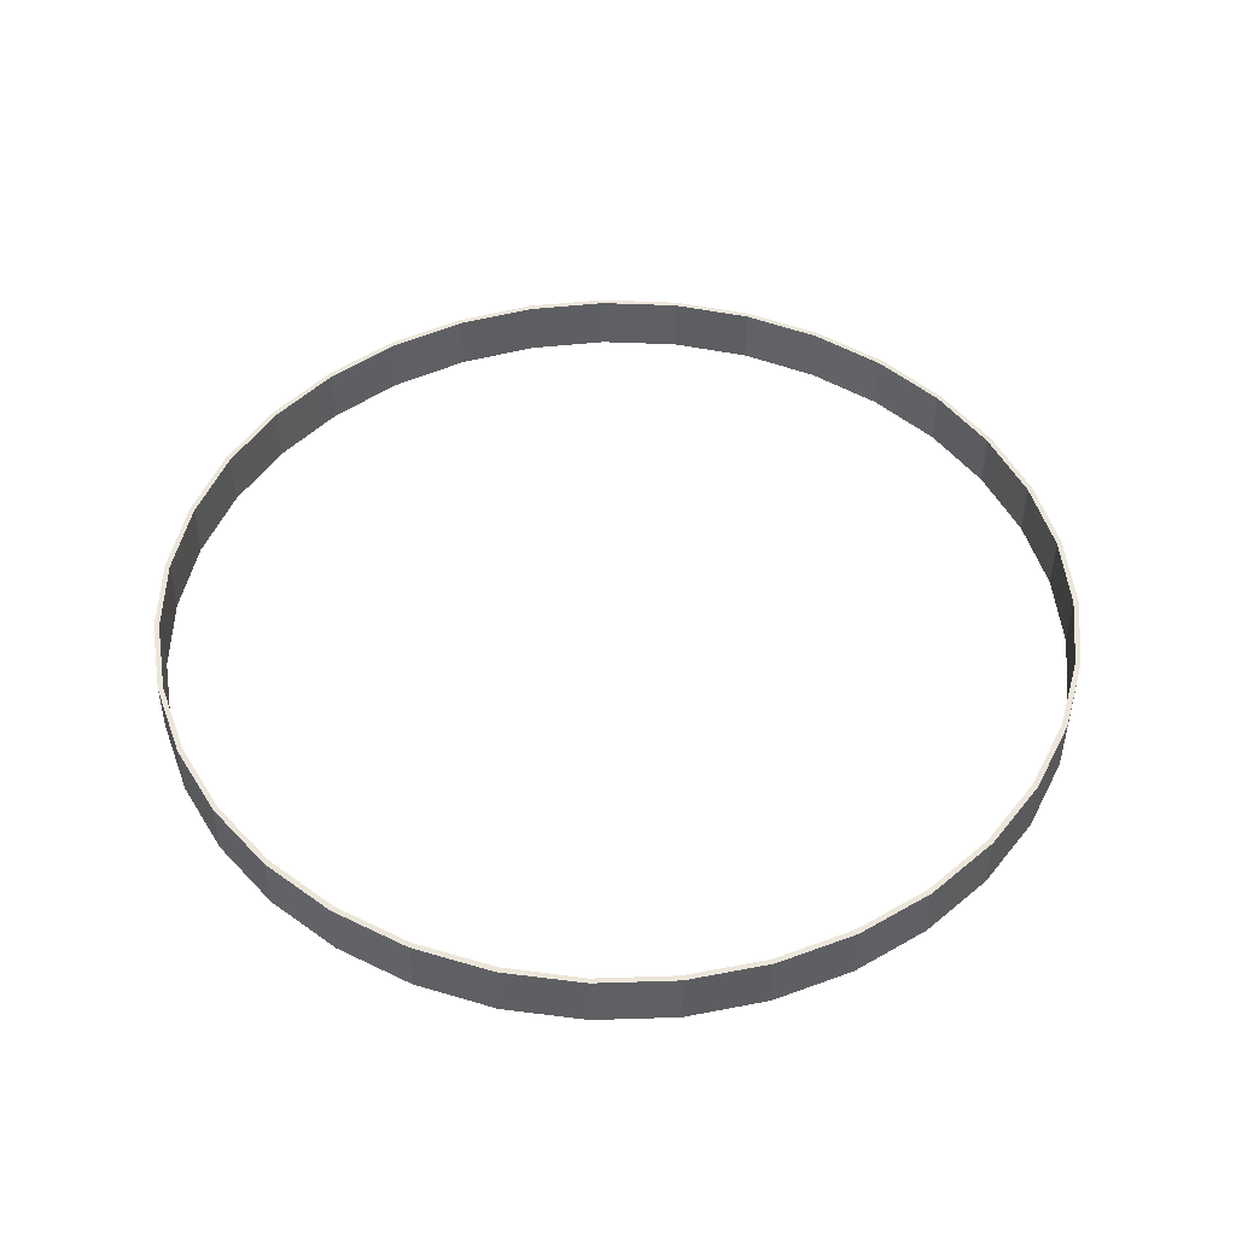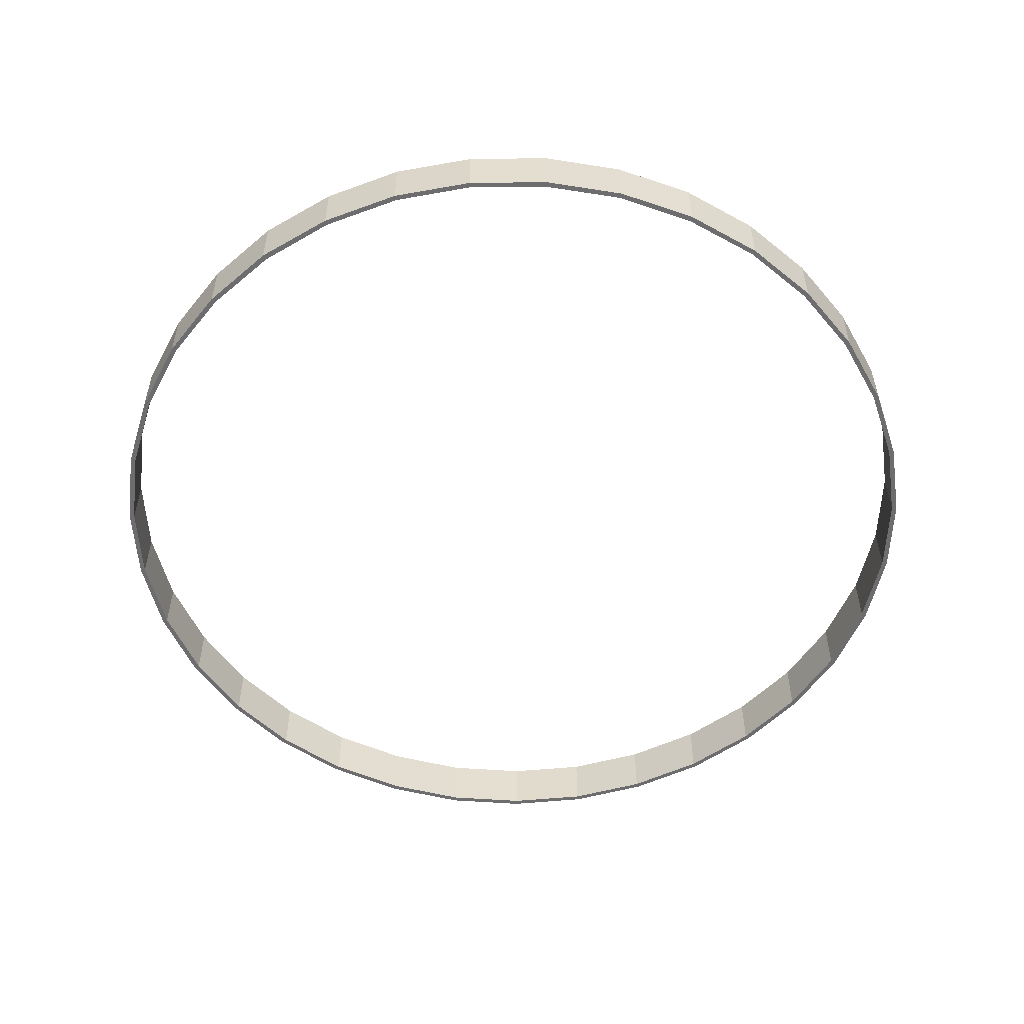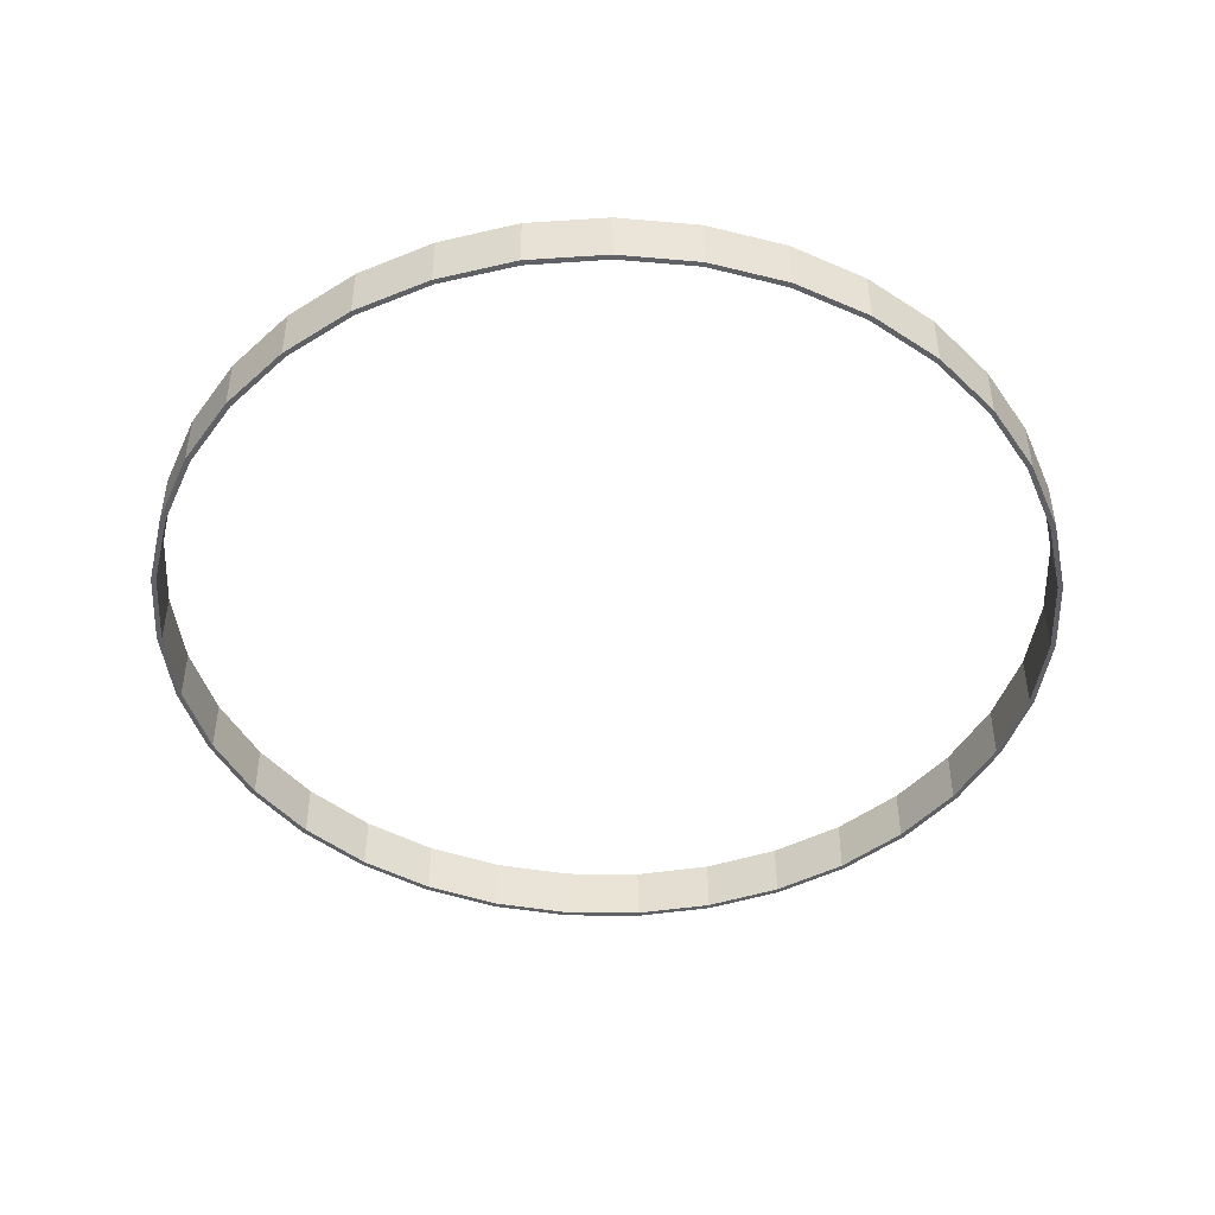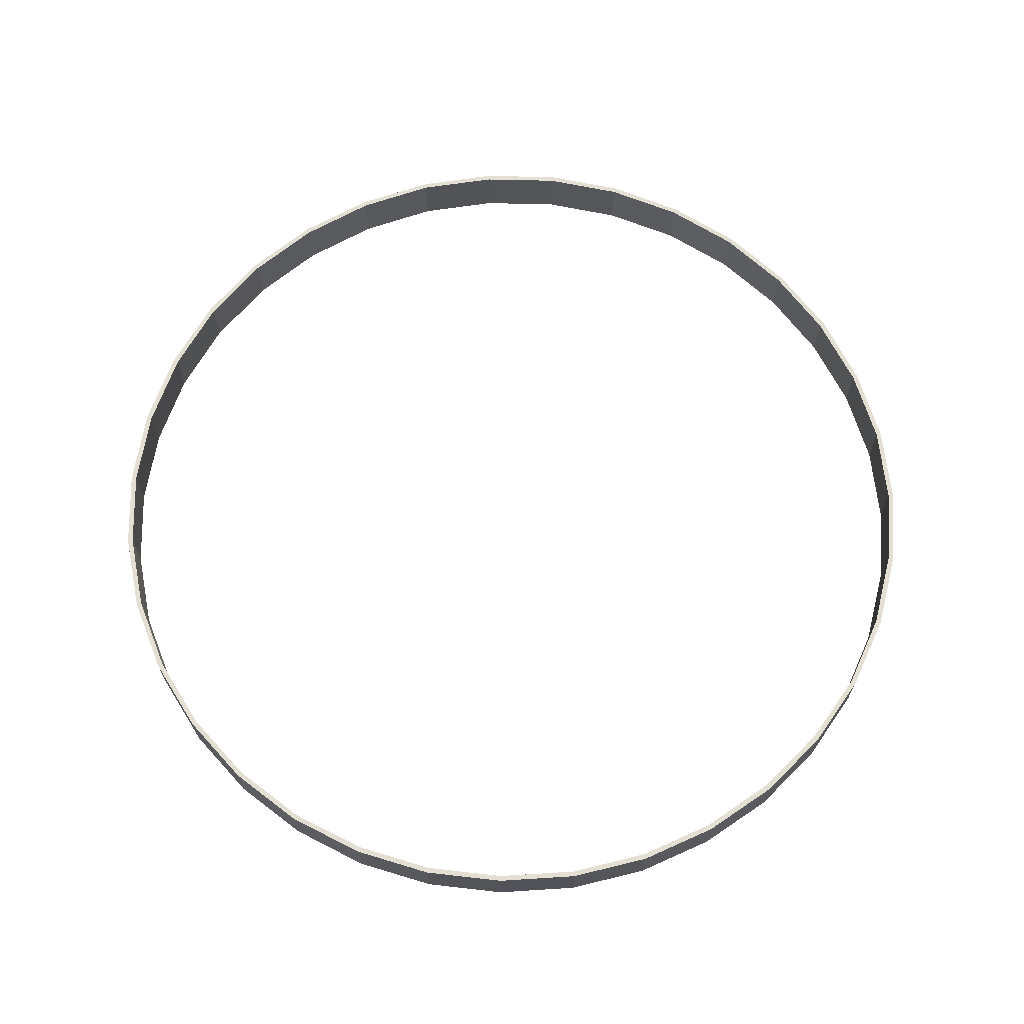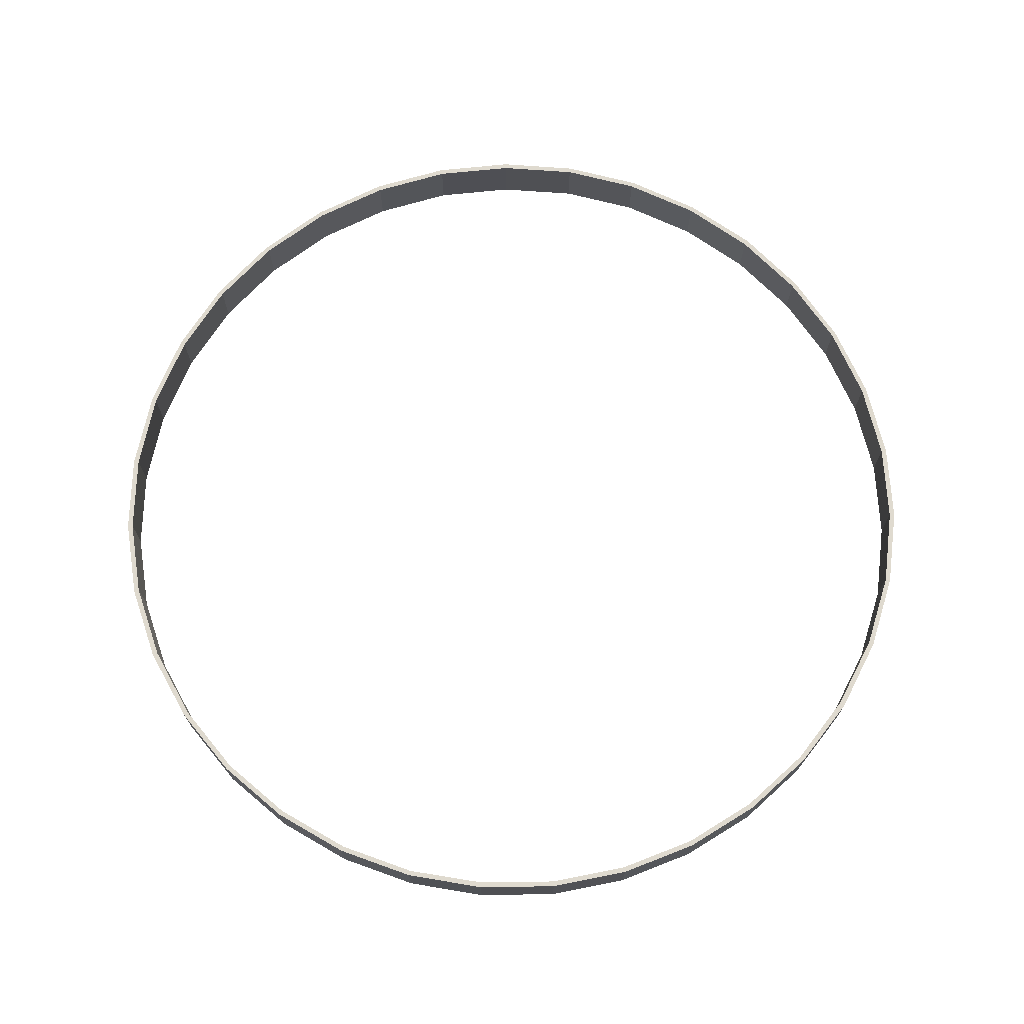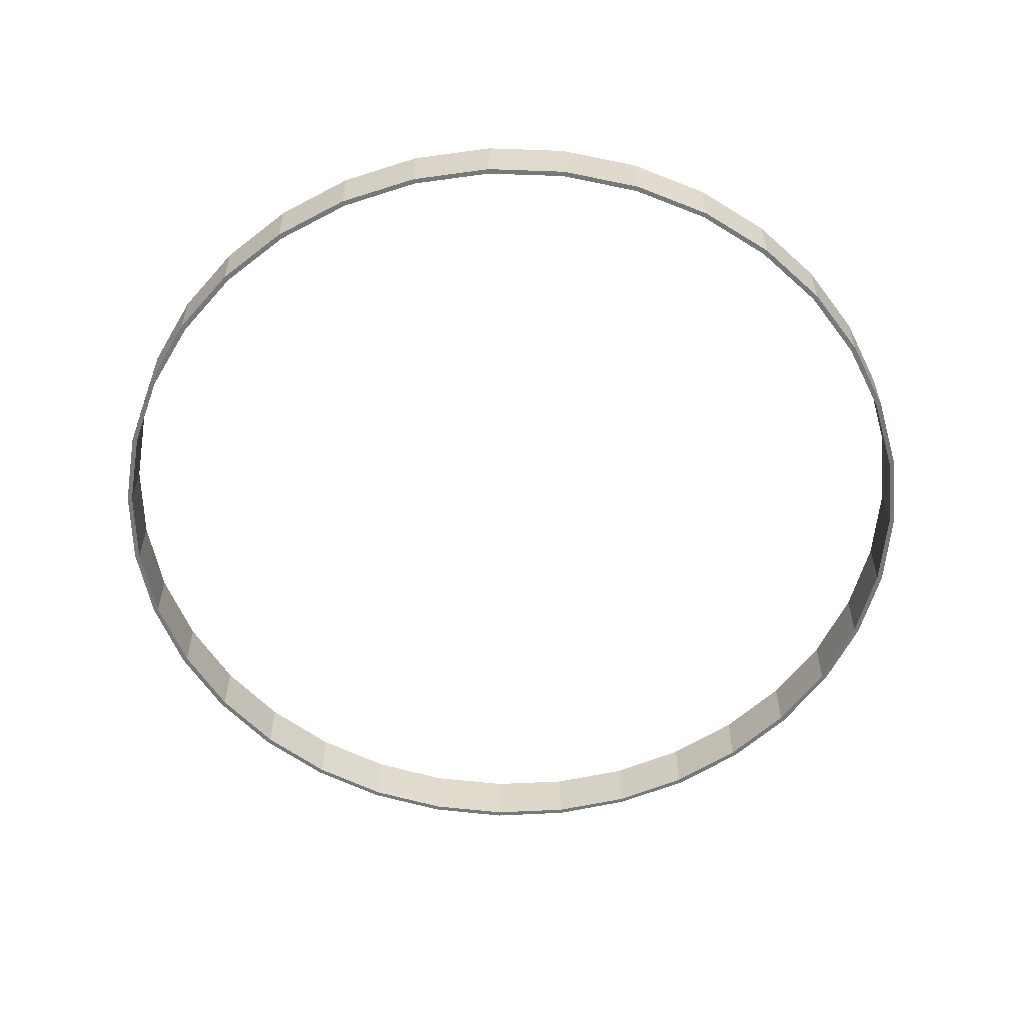
<metadata>
{"format":"obj","ext":"obj","renderer":"f3d","projection":"perspective","resolution":1024,"background":"white","views":[{"elev":47.4,"azim":28.8,"up":"+Y"},{"elev":-54.1,"azim":-102.2,"up":"+Y"},{"elev":-46.5,"azim":148.5,"up":"+Y"},{"elev":66.9,"azim":99.2,"up":"+Y"},{"elev":70.8,"azim":81.4,"up":"+Y"},{"elev":-57.3,"azim":39.1,"up":"+Y"}]}
</metadata>
<code>
v  -0 -0.0084 -0.12
v  0.0214 0.0066 -0.1181
v  0.0214 -0.0084 -0.1181
v  -0 0.0066 -0.12
v  0.0212 0.0066 -0.1167
v  -0 0.0066 -0.1186
v  0.0212 -0.0084 -0.1167
v  -0 -0.0084 -0.1186
v  0.0422 0.0066 -0.1123
v  0.0422 -0.0084 -0.1123
v  0.0417 0.0066 -0.1111
v  0.0417 -0.0084 -0.1111
v  0.0615 0.0066 -0.103
v  0.0615 -0.0084 -0.103
v  0.0608 0.0066 -0.1018
v  0.0608 -0.0084 -0.1018
v  0.079 0.0066 -0.0904
v  0.079 -0.0084 -0.0904
v  0.078 0.0066 -0.0893
v  0.078 -0.0084 -0.0893
v  0.0938 0.0066 -0.0748
v  0.0938 -0.0084 -0.0748
v  0.0927 0.0066 -0.074
v  0.0927 -0.0084 -0.074
v  0.1057 0.0066 -0.0569
v  0.1057 -0.0084 -0.0569
v  0.1045 0.0066 -0.0562
v  0.1045 -0.0084 -0.0562
v  0.1141 0.0066 -0.0371
v  0.1141 -0.0084 -0.0371
v  0.1128 0.0066 -0.0367
v  0.1128 -0.0084 -0.0367
v  0.1189 0.0066 -0.0161
v  0.1189 -0.0084 -0.0161
v  0.1175 0.0066 -0.0159
v  0.1175 -0.0084 -0.0159
v  0.1199 0.0066 0.0054
v  0.1199 -0.0084 0.0054
v  0.1185 0.0066 0.0053
v  0.1185 -0.0084 0.0053
v  0.117 0.0066 0.0267
v  0.117 -0.0084 0.0267
v  0.1156 0.0066 0.0264
v  0.1156 -0.0084 0.0264
v  0.1103 0.0066 0.0472
v  0.1103 -0.0084 0.0472
v  0.1091 0.0066 0.0466
v  0.1091 -0.0084 0.0466
v  0.1001 0.0066 0.0661
v  0.1001 -0.0084 0.0661
v  0.099 0.0066 0.0653
v  0.099 -0.0084 0.0653
v  0.0867 0.0066 0.0829
v  0.0867 -0.0084 0.0829
v  0.0857 0.0066 0.082
v  0.0857 -0.0084 0.082
v  0.0705 0.0066 0.0971
v  0.0705 -0.0084 0.0971
v  0.0697 0.0066 0.096
v  0.0697 -0.0084 0.096
v  0.0521 0.0066 0.1081
v  0.0521 -0.0084 0.1081
v  0.0515 0.0066 0.1069
v  0.0515 -0.0084 0.1069
v  0.0319 0.0066 0.1157
v  0.0319 -0.0084 0.1157
v  0.0316 0.0066 0.1143
v  0.0316 -0.0084 0.1143
v  0.0108 0.0066 0.1195
v  0.0108 -0.0084 0.1195
v  0.0106 0.0066 0.1181
v  0.0106 -0.0084 0.1181
v  -0.0108 0.0066 0.1195
v  -0.0108 -0.0084 0.1195
v  -0.0106 0.0066 0.1181
v  -0.0106 -0.0084 0.1181
v  -0.0319 0.0066 0.1157
v  -0.0319 -0.0084 0.1157
v  -0.0316 0.0066 0.1143
v  -0.0316 -0.0084 0.1143
v  -0.0521 0.0066 0.1081
v  -0.0521 -0.0084 0.1081
v  -0.0515 0.0066 0.1069
v  -0.0515 -0.0084 0.1069
v  -0.0705 0.0066 0.0971
v  -0.0705 -0.0084 0.0971
v  -0.0697 0.0066 0.096
v  -0.0697 -0.0084 0.096
v  -0.0867 0.0066 0.0829
v  -0.0867 -0.0084 0.0829
v  -0.0857 0.0066 0.082
v  -0.0857 -0.0084 0.082
v  -0.1001 0.0066 0.0661
v  -0.1001 -0.0084 0.0661
v  -0.099 0.0066 0.0653
v  -0.099 -0.0084 0.0653
v  -0.1103 0.0066 0.0472
v  -0.1103 -0.0084 0.0472
v  -0.1091 0.0066 0.0466
v  -0.1091 -0.0084 0.0466
v  -0.117 0.0066 0.0267
v  -0.117 -0.0084 0.0267
v  -0.1156 0.0066 0.0264
v  -0.1156 -0.0084 0.0264
v  -0.1199 0.0066 0.0054
v  -0.1199 -0.0084 0.0054
v  -0.1185 0.0066 0.0053
v  -0.1185 -0.0084 0.0053
v  -0.1189 0.0066 -0.0161
v  -0.1189 -0.0084 -0.0161
v  -0.1175 0.0066 -0.0159
v  -0.1175 -0.0084 -0.0159
v  -0.1141 0.0066 -0.0371
v  -0.1141 -0.0084 -0.0371
v  -0.1128 0.0066 -0.0367
v  -0.1128 -0.0084 -0.0367
v  -0.1057 0.0066 -0.0569
v  -0.1057 -0.0084 -0.0569
v  -0.1045 0.0066 -0.0562
v  -0.1045 -0.0084 -0.0562
v  -0.0938 0.0066 -0.0748
v  -0.0938 -0.0084 -0.0748
v  -0.0927 0.0066 -0.074
v  -0.0927 -0.0084 -0.074
v  -0.079 0.0066 -0.0904
v  -0.079 -0.0084 -0.0904
v  -0.078 0.0066 -0.0893
v  -0.078 -0.0084 -0.0893
v  -0.0615 0.0066 -0.103
v  -0.0615 -0.0084 -0.103
v  -0.0608 0.0066 -0.1018
v  -0.0608 -0.0084 -0.1018
v  -0.0422 0.0066 -0.1123
v  -0.0422 -0.0084 -0.1123
v  -0.0417 0.0066 -0.1111
v  -0.0417 -0.0084 -0.1111
v  -0.0214 0.0066 -0.1181
v  -0.0214 -0.0084 -0.1181
v  -0.0212 0.0066 -0.1167
v  -0.0212 -0.0084 -0.1167
g Tube001
f 1 2 3
f 1 4 2
f 4 5 2
f 4 6 5
f 6 7 5
f 6 8 7
f 8 3 7
f 8 1 3
f 3 9 10
f 3 2 9
f 2 11 9
f 2 5 11
f 5 12 11
f 5 7 12
f 7 10 12
f 7 3 10
f 10 13 14
f 10 9 13
f 9 15 13
f 9 11 15
f 11 16 15
f 11 12 16
f 12 14 16
f 12 10 14
f 14 17 18
f 14 13 17
f 13 19 17
f 13 15 19
f 15 20 19
f 15 16 20
f 16 18 20
f 16 14 18
f 18 21 22
f 18 17 21
f 17 23 21
f 17 19 23
f 19 24 23
f 19 20 24
f 20 22 24
f 20 18 22
f 22 25 26
f 22 21 25
f 21 27 25
f 21 23 27
f 23 28 27
f 23 24 28
f 24 26 28
f 24 22 26
f 26 29 30
f 26 25 29
f 25 31 29
f 25 27 31
f 27 32 31
f 27 28 32
f 28 30 32
f 28 26 30
f 30 33 34
f 30 29 33
f 29 35 33
f 29 31 35
f 31 36 35
f 31 32 36
f 32 34 36
f 32 30 34
f 34 37 38
f 34 33 37
f 33 39 37
f 33 35 39
f 35 40 39
f 35 36 40
f 36 38 40
f 36 34 38
f 38 41 42
f 38 37 41
f 37 43 41
f 37 39 43
f 39 44 43
f 39 40 44
f 40 42 44
f 40 38 42
f 42 45 46
f 42 41 45
f 41 47 45
f 41 43 47
f 43 48 47
f 43 44 48
f 44 46 48
f 44 42 46
f 46 49 50
f 46 45 49
f 45 51 49
f 45 47 51
f 47 52 51
f 47 48 52
f 48 50 52
f 48 46 50
f 50 53 54
f 50 49 53
f 49 55 53
f 49 51 55
f 51 56 55
f 51 52 56
f 52 54 56
f 52 50 54
f 54 57 58
f 54 53 57
f 53 59 57
f 53 55 59
f 55 60 59
f 55 56 60
f 56 58 60
f 56 54 58
f 58 61 62
f 58 57 61
f 57 63 61
f 57 59 63
f 59 64 63
f 59 60 64
f 60 62 64
f 60 58 62
f 62 65 66
f 62 61 65
f 61 67 65
f 61 63 67
f 63 68 67
f 63 64 68
f 64 66 68
f 64 62 66
f 66 69 70
f 66 65 69
f 65 71 69
f 65 67 71
f 67 72 71
f 67 68 72
f 68 70 72
f 68 66 70
f 70 73 74
f 70 69 73
f 69 75 73
f 69 71 75
f 71 76 75
f 71 72 76
f 72 74 76
f 72 70 74
f 74 77 78
f 74 73 77
f 73 79 77
f 73 75 79
f 75 80 79
f 75 76 80
f 76 78 80
f 76 74 78
f 78 81 82
f 78 77 81
f 77 83 81
f 77 79 83
f 79 84 83
f 79 80 84
f 80 82 84
f 80 78 82
f 82 85 86
f 82 81 85
f 81 87 85
f 81 83 87
f 83 88 87
f 83 84 88
f 84 86 88
f 84 82 86
f 86 89 90
f 86 85 89
f 85 91 89
f 85 87 91
f 87 92 91
f 87 88 92
f 88 90 92
f 88 86 90
f 90 93 94
f 90 89 93
f 89 95 93
f 89 91 95
f 91 96 95
f 91 92 96
f 92 94 96
f 92 90 94
f 94 97 98
f 94 93 97
f 93 99 97
f 93 95 99
f 95 100 99
f 95 96 100
f 96 98 100
f 96 94 98
f 98 101 102
f 98 97 101
f 97 103 101
f 97 99 103
f 99 104 103
f 99 100 104
f 100 102 104
f 100 98 102
f 102 105 106
f 102 101 105
f 101 107 105
f 101 103 107
f 103 108 107
f 103 104 108
f 104 106 108
f 104 102 106
f 106 109 110
f 106 105 109
f 105 111 109
f 105 107 111
f 107 112 111
f 107 108 112
f 108 110 112
f 108 106 110
f 110 113 114
f 110 109 113
f 109 115 113
f 109 111 115
f 111 116 115
f 111 112 116
f 112 114 116
f 112 110 114
f 114 117 118
f 114 113 117
f 113 119 117
f 113 115 119
f 115 120 119
f 115 116 120
f 116 118 120
f 116 114 118
f 118 121 122
f 118 117 121
f 117 123 121
f 117 119 123
f 119 124 123
f 119 120 124
f 120 122 124
f 120 118 122
f 122 125 126
f 122 121 125
f 121 127 125
f 121 123 127
f 123 128 127
f 123 124 128
f 124 126 128
f 124 122 126
f 126 129 130
f 126 125 129
f 125 131 129
f 125 127 131
f 127 132 131
f 127 128 132
f 128 130 132
f 128 126 130
f 130 133 134
f 130 129 133
f 129 135 133
f 129 131 135
f 131 136 135
f 131 132 136
f 132 134 136
f 132 130 134
f 134 137 138
f 134 133 137
f 133 139 137
f 133 135 139
f 135 140 139
f 135 136 140
f 136 138 140
f 136 134 138
f 138 4 1
f 138 137 4
f 137 6 4
f 137 139 6
f 139 8 6
f 139 140 8
f 140 1 8
f 140 138 1

</code>
